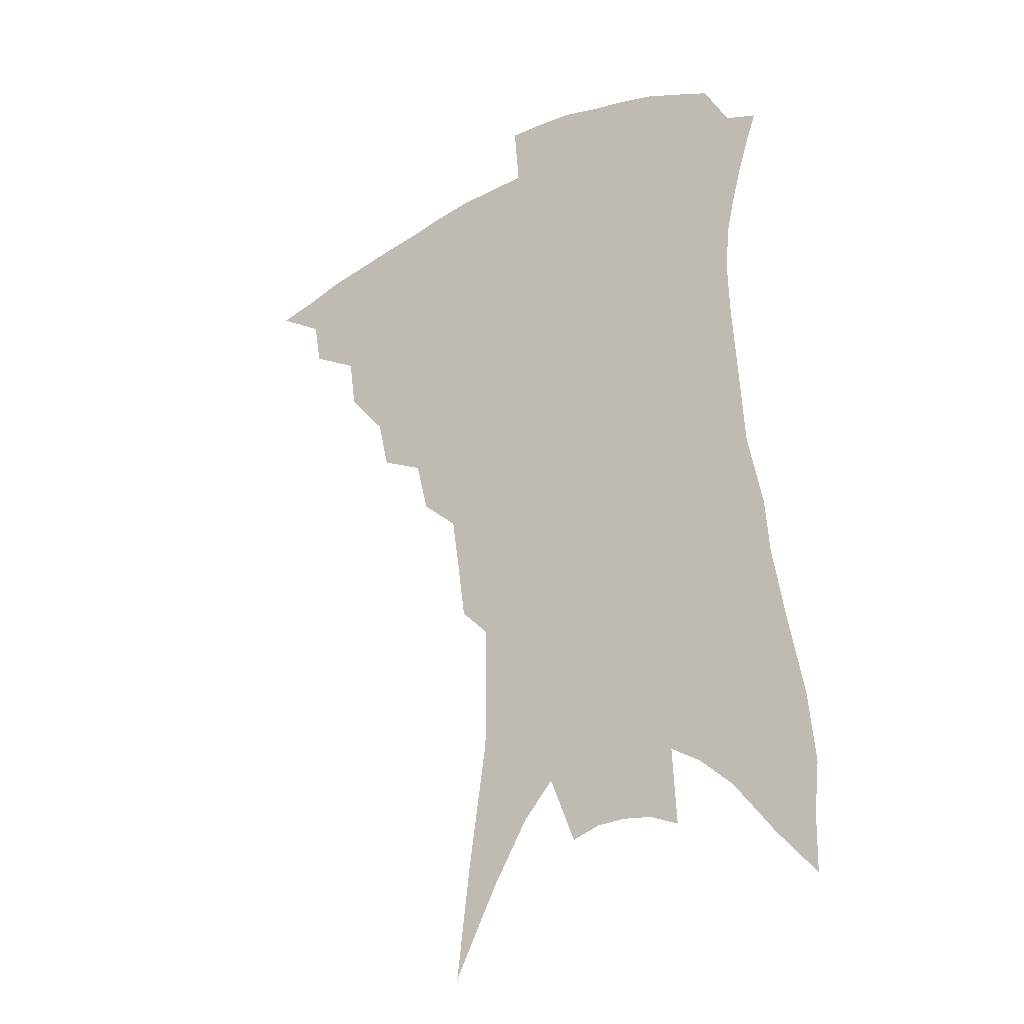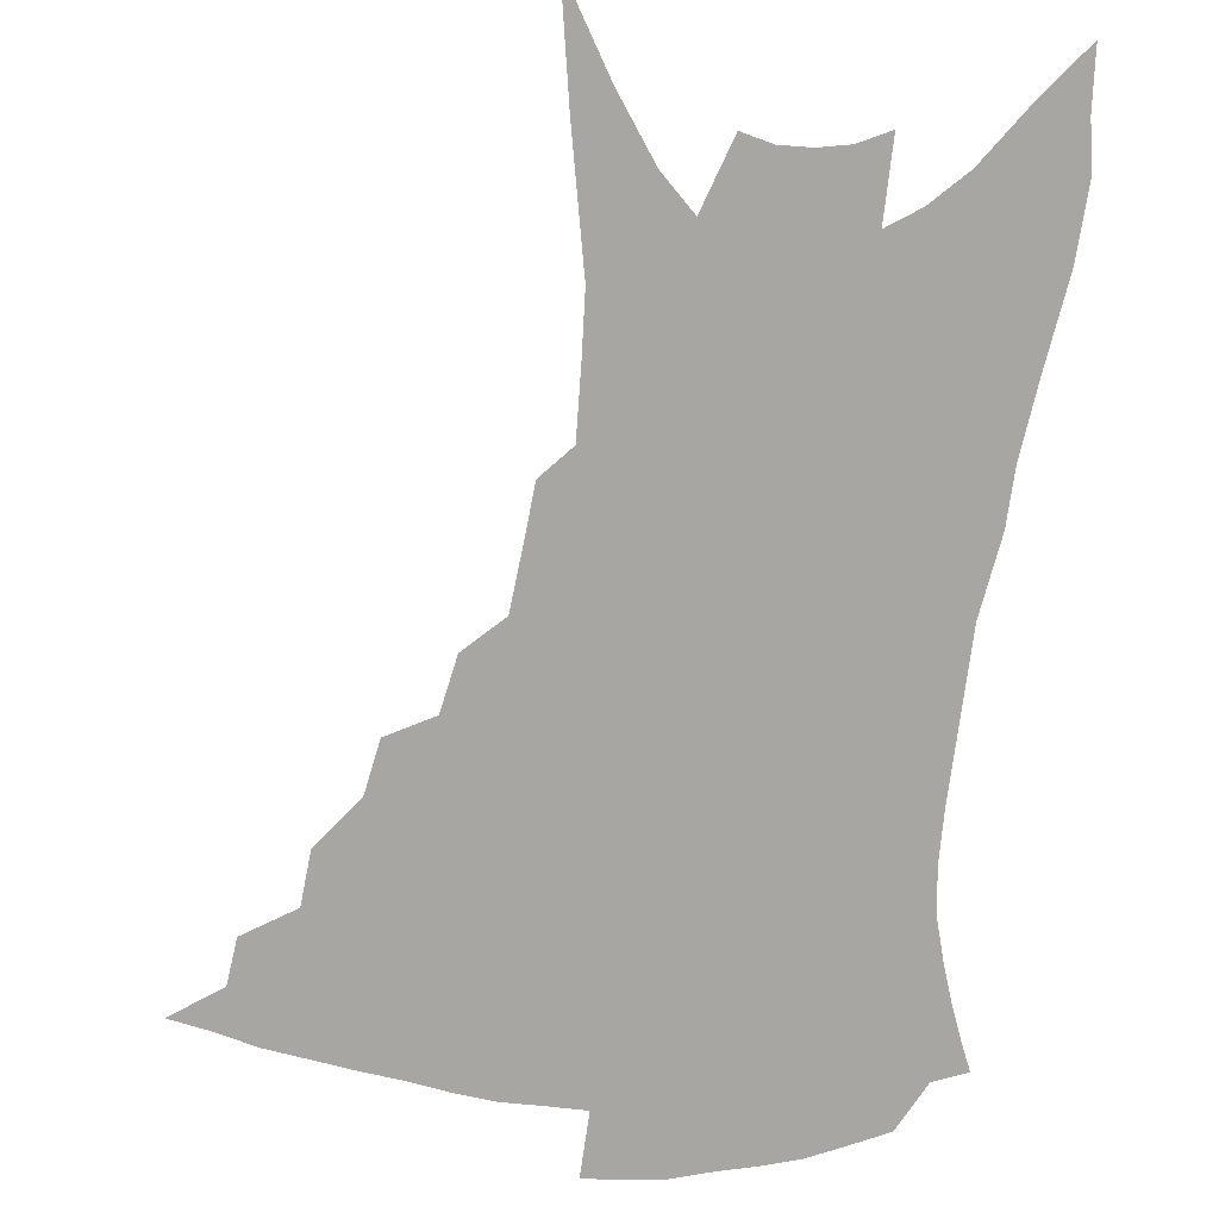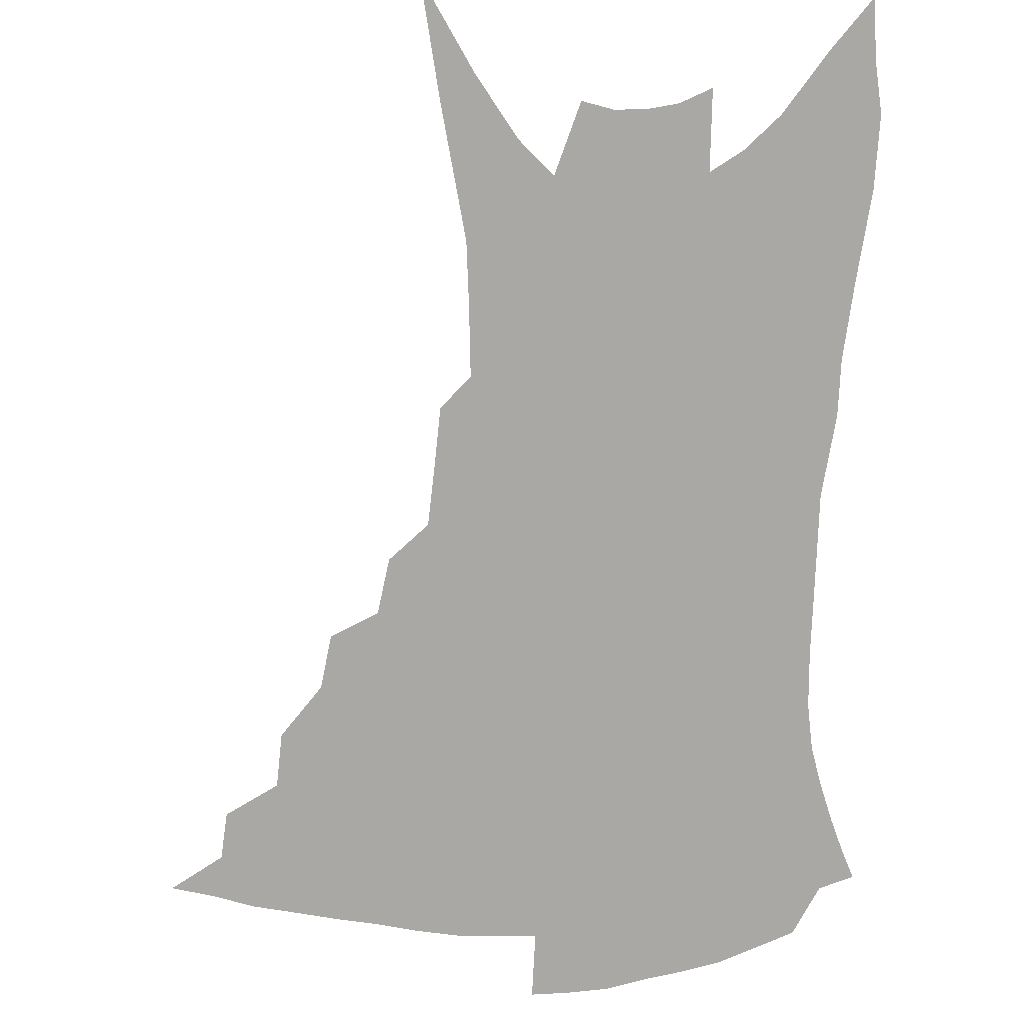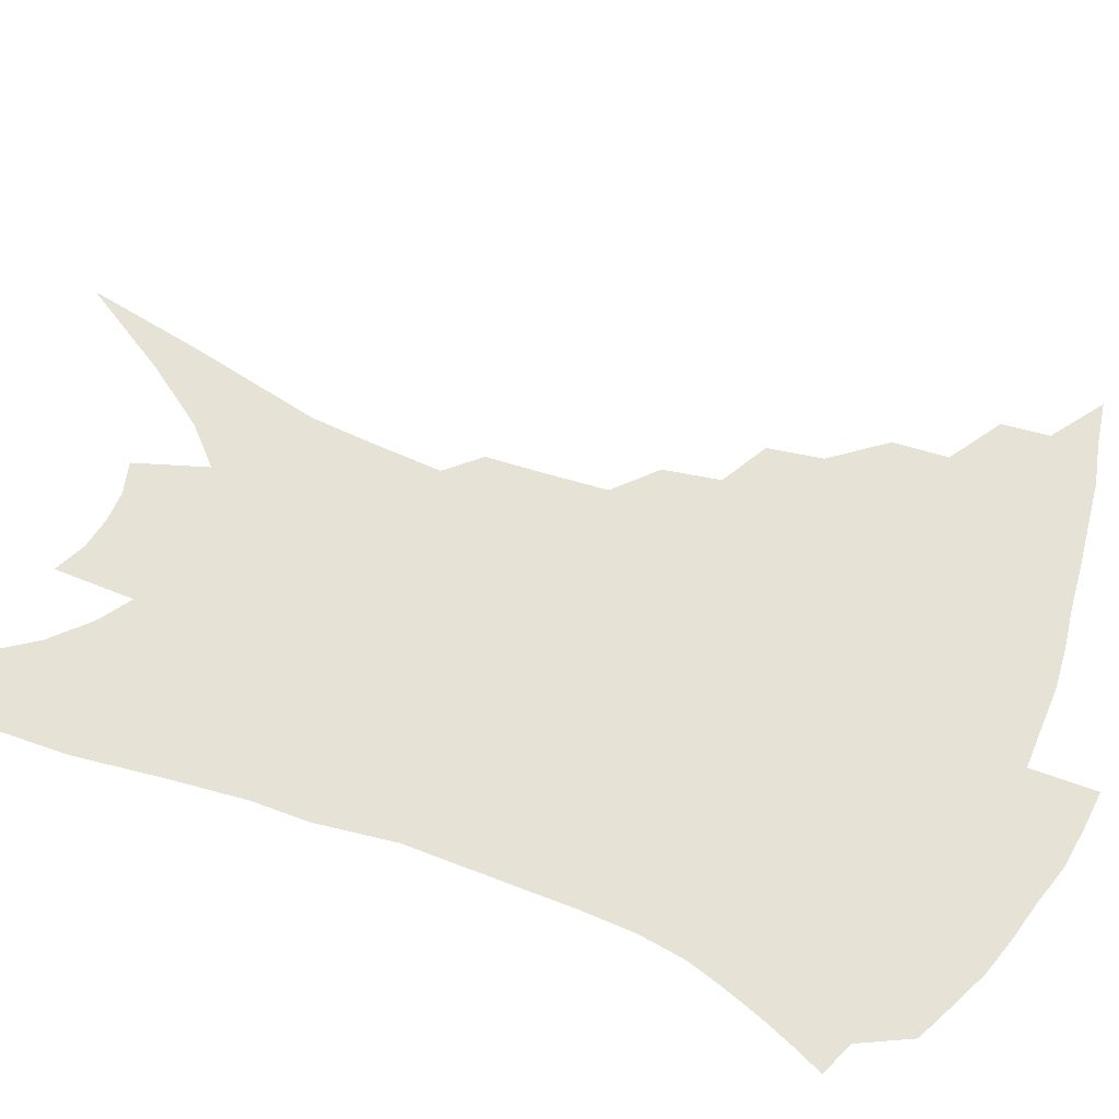
<metadata>
{"format":"obj","ext":"obj","renderer":"f3d","projection":"perspective","resolution":1024,"background":"white","views":[{"elev":-27.4,"azim":36.3,"up":"+Y"},{"elev":-74.1,"azim":-3.4,"up":"+Z"},{"elev":-75.2,"azim":1.8,"up":"+Z"},{"elev":63.4,"azim":115.2,"up":"+Z"}]}
</metadata>
<code>
v 453.4 370.2 0
v 473.3 344.3 0
v 470.7 359.6 0
v 467.1 373.5 0
v 493.2 316.8 0
v 490.7 334.4 0
v 487.7 349.5 0
v 484.2 363 0
v 480.7 377.7 0
v 511.3 283.1 0
v 507.2 300.5 0
v 507 325.2 0
v 504.2 339.8 0
v 500.8 353 0
v 497.5 366.6 0
v 494.6 380.4 0
v 531.5 257.5 0
v 527 275.6 0
v 523.7 295.3 0
v 522.4 316.8 0
v 519.5 329.8 0
v 516.8 343.1 0
v 514.2 356.2 0
v 511.5 369.2 0
v 508.3 383.2 0
v 550.2 207.6 0
v 547.8 225.3 0
v 544.7 246.1 0
v 541 268.3 0
v 538.2 287.7 0
v 535.7 304.1 0
v 534.1 321 0
v 531.8 333.6 0
v 529.3 346 0
v 526.9 358.7 0
v 524.5 371.8 0
v 522 385.5 0
v 549.1 72.31 0
v 553.9 110.7 0
v 560.4 154.3 0
v 560.5 174.7 0
v 560.2 197.6 0
v 558.7 217.6 0
v 556.5 238.8 0
v 553.4 255.3 0
v 551.1 278.4 0
v 548.8 293.6 0
v 547 309 0
v 545.6 323.7 0
v 543.8 336.2 0
v 541.5 348.3 0
v 539.7 360.9 0
v 537.7 374 0
v 535.4 388.3 0
v 565 102.2 0
v 568.8 138.5 0
v 570 163.4 0
v 570 187.1 0
v 569.5 211.3 0
v 567.6 229.8 0
v 565 244.4 0
v 563 266.1 0
v 560.9 282.4 0
v 559.5 298.7 0
v 558.4 313.8 0
v 557.1 326.7 0
v 556 338.6 0
v 554.8 350.6 0
v 552.3 362.8 0
v 551.2 375.5 0
v 548.6 390.4 0
v 577.7 122.9 0
v 579.9 153.3 0
v 579.5 174 0
v 578.9 197.6 0
v 578.2 218.9 0
v 576.1 236 0
v 574.1 253 0
v 572.6 272.9 0
v 571.2 288.4 0
v 570 302.6 0
v 569 315.7 0
v 567.9 327.5 0
v 568.5 341.7 0
v 567.1 352.4 0
v 566.4 363.9 0
v 564.1 377 0
v 562.2 390.9 0
v 588.5 134.6 0
v 589.3 161.1 0
v 588.5 183.9 0
v 587.1 202 0
v 586.8 222.7 0
v 584.6 241.6 0
v 583.1 257.5 0
v 582 278 0
v 580.8 290.2 0
v 580.1 304.8 0
v 580.1 319.1 0
v 579.3 330.3 0
v 579.2 341.9 0
v 578.5 353.2 0
v 578 364.9 0
v 577 377 0
v 575.2 391.6 0
v 573.4 413.1 0
v 597.6 111.6 0
v 598.5 141.8 0
v 598.2 163.4 0
v 596.9 185.3 0
v 596.5 192.1 0
v 594.8 225.9 0
v 593.5 240.4 0
v 592.1 263.7 0
v 591.2 279 0
v 590.6 294 0
v 590.2 307.1 0
v 590.3 320.6 0
v 590.5 332.4 0
v 590.2 342.6 0
v 590.4 354 0
v 589.9 365.5 0
v 589.1 378.3 0
v 587.8 393.6 0
v 586.2 412.7 0
v 607.7 114.7 0
v 607.8 142.7 0
v 607.2 166.8 0
v 606.1 186 0
v 605.3 209.9 0
v 603.2 229.5 0
v 602.2 245.5 0
v 601 263.9 0
v 600.3 280.2 0
v 600 293.9 0
v 600 306.3 0
v 600.3 320.1 0
v 600.6 331.8 0
v 601.3 343.3 0
v 601.6 354.1 0
v 601.8 365.4 0
v 601.3 378.2 0
v 600.6 392.8 0
v 599.1 411.7 0
v 617.8 114.8 0
v 617.3 142.5 0
v 616 168 0
v 614.9 190 0
v 613.6 210.7 0
v 612.1 227.7 0
v 610.7 248.8 0
v 610 263.4 0
v 609.4 280.1 0
v 609.3 294.1 0
v 609.6 307.9 0
v 610.2 320.3 0
v 611.1 332.5 0
v 611.9 343.2 0
v 612.7 353.7 0
v 613.3 364.9 0
v 613.6 377 0
v 613.8 390 0
v 612.3 408.5 0
v 628 113.3 0
v 627.2 137.5 0
v 625.3 165.7 0
v 623.7 188.8 0
v 622.2 210.3 0
v 620.4 230.9 0
v 619.9 245.5 0
v 618.8 264 0
v 618.4 279.2 0
v 618.3 294.1 0
v 618.9 306.5 0
v 619.7 319.7 0
v 620.9 331.7 0
v 622.1 342 0
v 624.1 353.1 0
v 625.3 363.6 0
v 625.6 375.2 0
v 626.1 387.9 0
v 624.9 406.1 0
v 638.4 108.9 0
v 637.1 135 0
v 635 161.6 0
v 632.4 189.4 0
v 631.2 207.6 0
v 629.9 225.8 0
v 628.9 243.2 0
v 628 260.3 0
v 627.7 275.3 0
v 627.6 290.6 0
v 628 305 0
v 629 320.1 0
v 630.4 330.1 0
v 631.8 340 0
v 634.4 352.3 0
v 636 362.2 0
v 637.3 372.8 0
v 638.6 383.9 0
v 637.4 403 0
v 647.9 128.4 0
v 645.5 154.6 0
v 642.8 180.7 0
v 640.8 202.5 0
v 638.9 222.9 0
v 638 239.6 0
v 637.4 255.9 0
v 637.3 270.1 0
v 636.6 288.2 0
v 636.9 304 0
v 638.1 316.5 0
v 639.7 328.7 0
v 641.7 339.4 0
v 644 350.4 0
v 646.2 360.5 0
v 648.1 370.8 0
v 649.6 381.9 0
v 649.9 398 0
v 659.7 117.8 0
v 657.5 142.8 0
v 653.9 170.8 0
v 652.7 190.5 0
v 649.4 214.4 0
v 648.1 232.7 0
v 647.2 249.9 0
v 646.6 266.2 0
v 645.9 283.3 0
v 646 299.4 0
v 647.2 312.1 0
v 648.4 326.8 0
v 650.9 336.9 0
v 653.5 348.4 0
v 656.1 358.4 0
v 658.7 368.5 0
v 660.5 380 0
v 662.3 393 0
v 674.3 98.92 0
v 671.5 125.9 0
v 667.5 154.6 0
v 665.2 177.3 0
v 661.5 201.9 0
v 660.2 220.6 0
v 659.7 237.2 0
v 657.4 257.1 0
v 655.8 276.2 0
v 656 291.3 0
v 656.4 306.6 0
v 657.1 322.1 0
v 659.9 332.7 0
v 662.5 345.6 0
v 665.9 355.4 0
v 669 365.9 0
v 671.4 377.1 0
v 688.4 82.91 0
v 688.7 102 0
v 690.5 118.6 0
v 688.3 142.2 0
v 682.8 170.9 0
v 678.5 195.8 0
v 677.1 214.3 0
v 671.8 240.3 0
v 670.7 257.7 0
v 669.5 275.3 0
v 668.3 293.6 0
v 667.7 311.7 0
v 668.9 327 0
v 671.7 339.4 0
v 675.4 352.5 0
v 678.9 363.2 0
v 682.6 373.3 0
v 721 391 0
f 3 4 1
f 6 7 2
f 2 7 3
f 7 8 3
f 3 8 4
f 8 9 4
f 11 12 5
f 5 12 6
f 12 13 6
f 6 13 7
f 13 14 7
f 7 14 8
f 14 15 8
f 8 15 9
f 15 16 9
f 18 19 10
f 10 19 11
f 19 20 11
f 11 20 12
f 20 21 12
f 12 21 13
f 21 22 13
f 13 22 14
f 22 23 14
f 14 23 15
f 23 24 15
f 15 24 16
f 24 25 16
f 28 29 17
f 17 29 18
f 29 30 18
f 18 30 19
f 30 31 19
f 19 31 20
f 31 32 20
f 20 32 21
f 32 33 21
f 21 33 22
f 33 34 22
f 22 34 23
f 34 35 23
f 23 35 24
f 35 36 24
f 24 36 25
f 36 37 25
f 42 43 26
f 26 43 27
f 43 44 27
f 27 44 28
f 44 45 28
f 28 45 29
f 45 46 29
f 29 46 30
f 46 47 30
f 30 47 31
f 47 48 31
f 31 48 32
f 48 49 32
f 32 49 33
f 49 50 33
f 33 50 34
f 50 51 34
f 34 51 35
f 51 52 35
f 35 52 36
f 52 53 36
f 36 53 37
f 53 54 37
f 38 55 39
f 55 56 39
f 39 56 40
f 56 57 40
f 40 57 41
f 57 58 41
f 41 58 42
f 58 59 42
f 42 59 43
f 59 60 43
f 43 60 44
f 60 61 44
f 44 61 45
f 61 62 45
f 45 62 46
f 62 63 46
f 46 63 47
f 63 64 47
f 47 64 48
f 64 65 48
f 48 65 49
f 65 66 49
f 49 66 50
f 66 67 50
f 50 67 51
f 67 68 51
f 51 68 52
f 68 69 52
f 52 69 53
f 69 70 53
f 53 70 54
f 70 71 54
f 55 72 56
f 72 73 56
f 56 73 57
f 73 74 57
f 57 74 58
f 74 75 58
f 58 75 59
f 75 76 59
f 59 76 60
f 76 77 60
f 60 77 61
f 77 78 61
f 61 78 62
f 78 79 62
f 62 79 63
f 79 80 63
f 63 80 64
f 80 81 64
f 64 81 65
f 81 82 65
f 65 82 66
f 82 83 66
f 66 83 67
f 83 84 67
f 67 84 68
f 84 85 68
f 68 85 69
f 85 86 69
f 69 86 70
f 86 87 70
f 70 87 71
f 87 88 71
f 72 89 73
f 89 90 73
f 73 90 74
f 90 91 74
f 74 91 75
f 91 92 75
f 75 92 76
f 92 93 76
f 76 93 77
f 93 94 77
f 77 94 78
f 94 95 78
f 78 95 79
f 95 96 79
f 79 96 80
f 96 97 80
f 80 97 81
f 97 98 81
f 81 98 82
f 98 99 82
f 82 99 83
f 99 100 83
f 83 100 84
f 100 101 84
f 84 101 85
f 101 102 85
f 85 102 86
f 102 103 86
f 86 103 87
f 103 104 87
f 87 104 88
f 104 105 88
f 107 108 89
f 89 108 90
f 108 109 90
f 90 109 91
f 109 110 91
f 91 110 92
f 110 111 92
f 92 111 93
f 111 112 93
f 93 112 94
f 112 113 94
f 94 113 95
f 113 114 95
f 95 114 96
f 114 115 96
f 96 115 97
f 115 116 97
f 97 116 98
f 116 117 98
f 98 117 99
f 117 118 99
f 99 118 100
f 118 119 100
f 100 119 101
f 119 120 101
f 101 120 102
f 120 121 102
f 102 121 103
f 121 122 103
f 103 122 104
f 122 123 104
f 104 123 105
f 123 124 105
f 105 124 106
f 124 125 106
f 107 126 108
f 126 127 108
f 108 127 109
f 127 128 109
f 109 128 110
f 128 129 110
f 110 129 111
f 129 130 111
f 111 130 112
f 130 131 112
f 112 131 113
f 131 132 113
f 113 132 114
f 132 133 114
f 114 133 115
f 133 134 115
f 115 134 116
f 134 135 116
f 116 135 117
f 135 136 117
f 117 136 118
f 136 137 118
f 118 137 119
f 137 138 119
f 119 138 120
f 138 139 120
f 120 139 121
f 139 140 121
f 121 140 122
f 140 141 122
f 122 141 123
f 141 142 123
f 123 142 124
f 142 143 124
f 124 143 125
f 143 144 125
f 126 145 127
f 145 146 127
f 127 146 128
f 146 147 128
f 128 147 129
f 147 148 129
f 129 148 130
f 148 149 130
f 130 149 131
f 149 150 131
f 131 150 132
f 150 151 132
f 132 151 133
f 151 152 133
f 133 152 134
f 152 153 134
f 134 153 135
f 153 154 135
f 135 154 136
f 154 155 136
f 136 155 137
f 155 156 137
f 137 156 138
f 156 157 138
f 138 157 139
f 157 158 139
f 139 158 140
f 158 159 140
f 140 159 141
f 159 160 141
f 141 160 142
f 160 161 142
f 142 161 143
f 161 162 143
f 143 162 144
f 162 163 144
f 145 164 146
f 164 165 146
f 146 165 147
f 165 166 147
f 147 166 148
f 166 167 148
f 148 167 149
f 167 168 149
f 149 168 150
f 168 169 150
f 150 169 151
f 169 170 151
f 151 170 152
f 170 171 152
f 152 171 153
f 171 172 153
f 153 172 154
f 172 173 154
f 154 173 155
f 173 174 155
f 155 174 156
f 174 175 156
f 156 175 157
f 175 176 157
f 157 176 158
f 176 177 158
f 158 177 159
f 177 178 159
f 159 178 160
f 178 179 160
f 160 179 161
f 179 180 161
f 161 180 162
f 180 181 162
f 162 181 163
f 181 182 163
f 164 183 165
f 183 184 165
f 165 184 166
f 184 185 166
f 166 185 167
f 185 186 167
f 167 186 168
f 186 187 168
f 168 187 169
f 187 188 169
f 169 188 170
f 188 189 170
f 170 189 171
f 189 190 171
f 171 190 172
f 190 191 172
f 172 191 173
f 191 192 173
f 173 192 174
f 192 193 174
f 174 193 175
f 193 194 175
f 175 194 176
f 194 195 176
f 176 195 177
f 195 196 177
f 177 196 178
f 196 197 178
f 178 197 179
f 197 198 179
f 179 198 180
f 198 199 180
f 180 199 181
f 199 200 181
f 181 200 182
f 200 201 182
f 184 202 185
f 202 203 185
f 185 203 186
f 203 204 186
f 186 204 187
f 204 205 187
f 187 205 188
f 205 206 188
f 188 206 189
f 206 207 189
f 189 207 190
f 207 208 190
f 190 208 191
f 208 209 191
f 191 209 192
f 209 210 192
f 192 210 193
f 210 211 193
f 193 211 194
f 211 212 194
f 194 212 195
f 212 213 195
f 195 213 196
f 213 214 196
f 196 214 197
f 214 215 197
f 197 215 198
f 215 216 198
f 198 216 199
f 216 217 199
f 199 217 200
f 217 218 200
f 200 218 201
f 218 219 201
f 202 220 203
f 220 221 203
f 203 221 204
f 221 222 204
f 204 222 205
f 222 223 205
f 205 223 206
f 223 224 206
f 206 224 207
f 224 225 207
f 207 225 208
f 225 226 208
f 208 226 209
f 226 227 209
f 209 227 210
f 227 228 210
f 210 228 211
f 228 229 211
f 211 229 212
f 229 230 212
f 212 230 213
f 230 231 213
f 213 231 214
f 231 232 214
f 214 232 215
f 232 233 215
f 215 233 216
f 233 234 216
f 216 234 217
f 234 235 217
f 217 235 218
f 235 236 218
f 218 236 219
f 236 237 219
f 220 238 221
f 238 239 221
f 221 239 222
f 239 240 222
f 222 240 223
f 240 241 223
f 223 241 224
f 241 242 224
f 224 242 225
f 242 243 225
f 225 243 226
f 243 244 226
f 226 244 227
f 244 245 227
f 227 245 228
f 245 246 228
f 228 246 229
f 246 247 229
f 229 247 230
f 247 248 230
f 230 248 231
f 248 249 231
f 231 249 232
f 249 250 232
f 232 250 233
f 250 251 233
f 233 251 234
f 251 252 234
f 234 252 235
f 252 253 235
f 235 253 236
f 253 254 236
f 236 254 237
f 238 255 239
f 255 256 239
f 239 256 240
f 256 257 240
f 240 257 241
f 257 258 241
f 241 258 242
f 258 259 242
f 242 259 243
f 259 260 243
f 243 260 244
f 260 261 244
f 244 261 245
f 261 262 245
f 245 262 246
f 262 263 246
f 246 263 247
f 263 264 247
f 247 264 248
f 264 265 248
f 248 265 249
f 265 266 249
f 249 266 250
f 266 267 250
f 250 267 251
f 267 268 251
f 251 268 252
f 268 269 252
f 252 269 253
f 269 270 253
f 253 270 254
f 270 271 254

</code>
